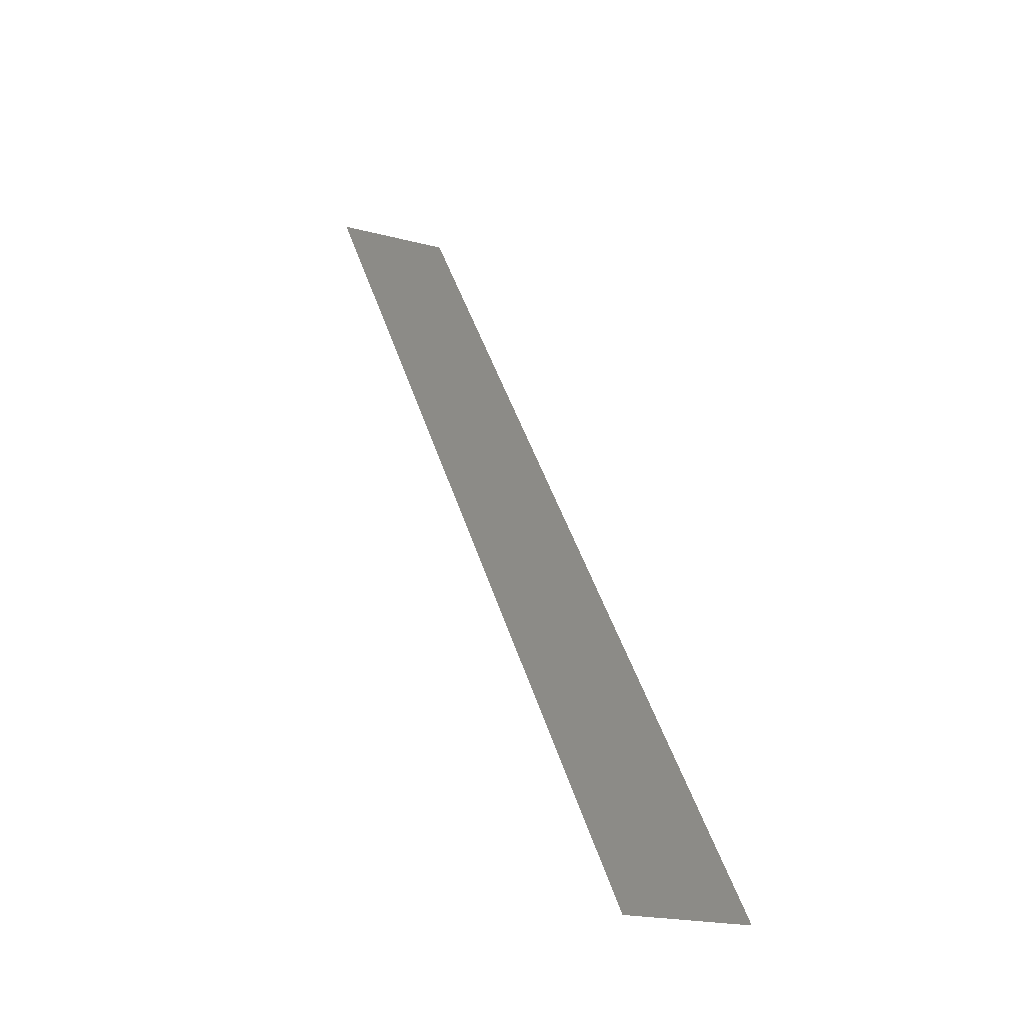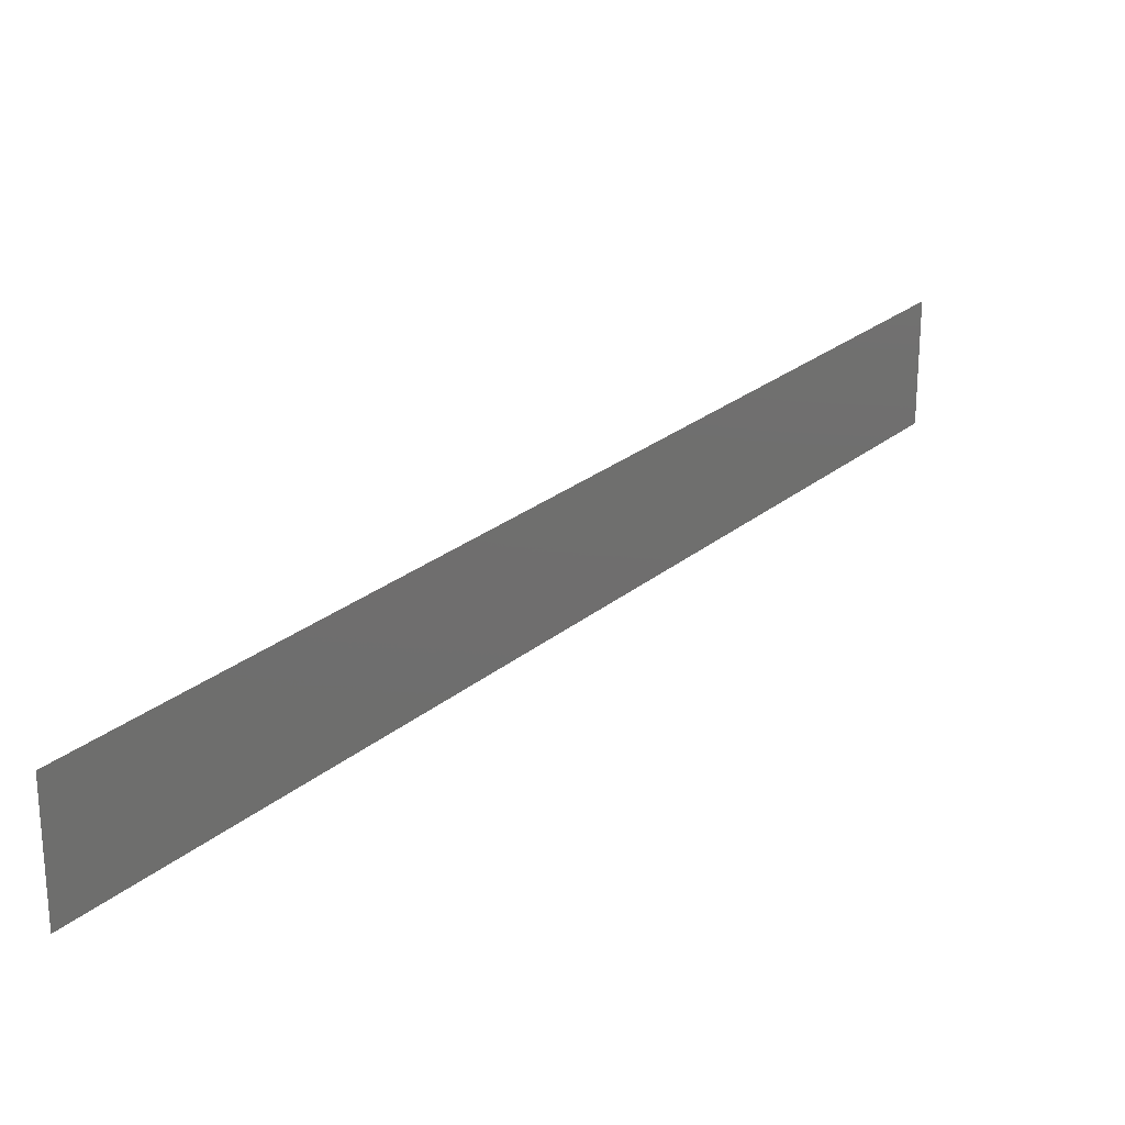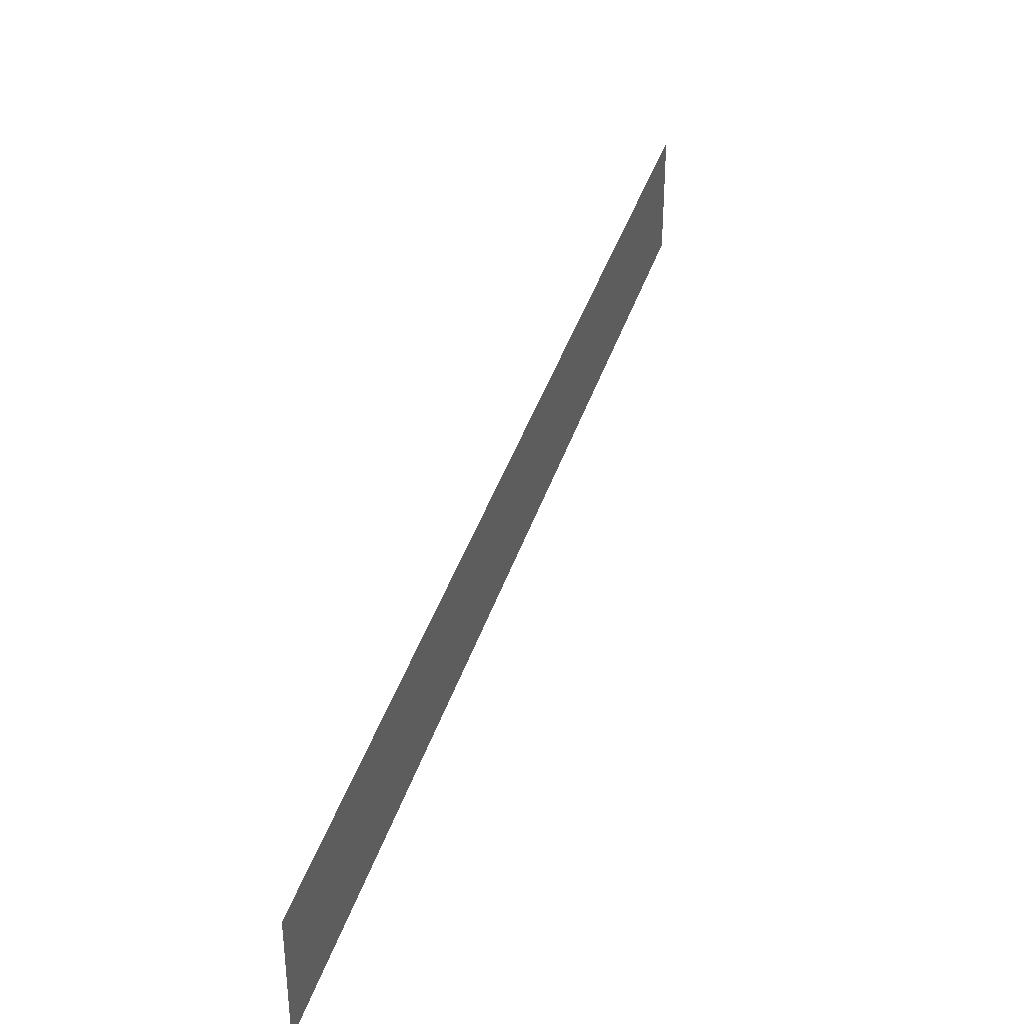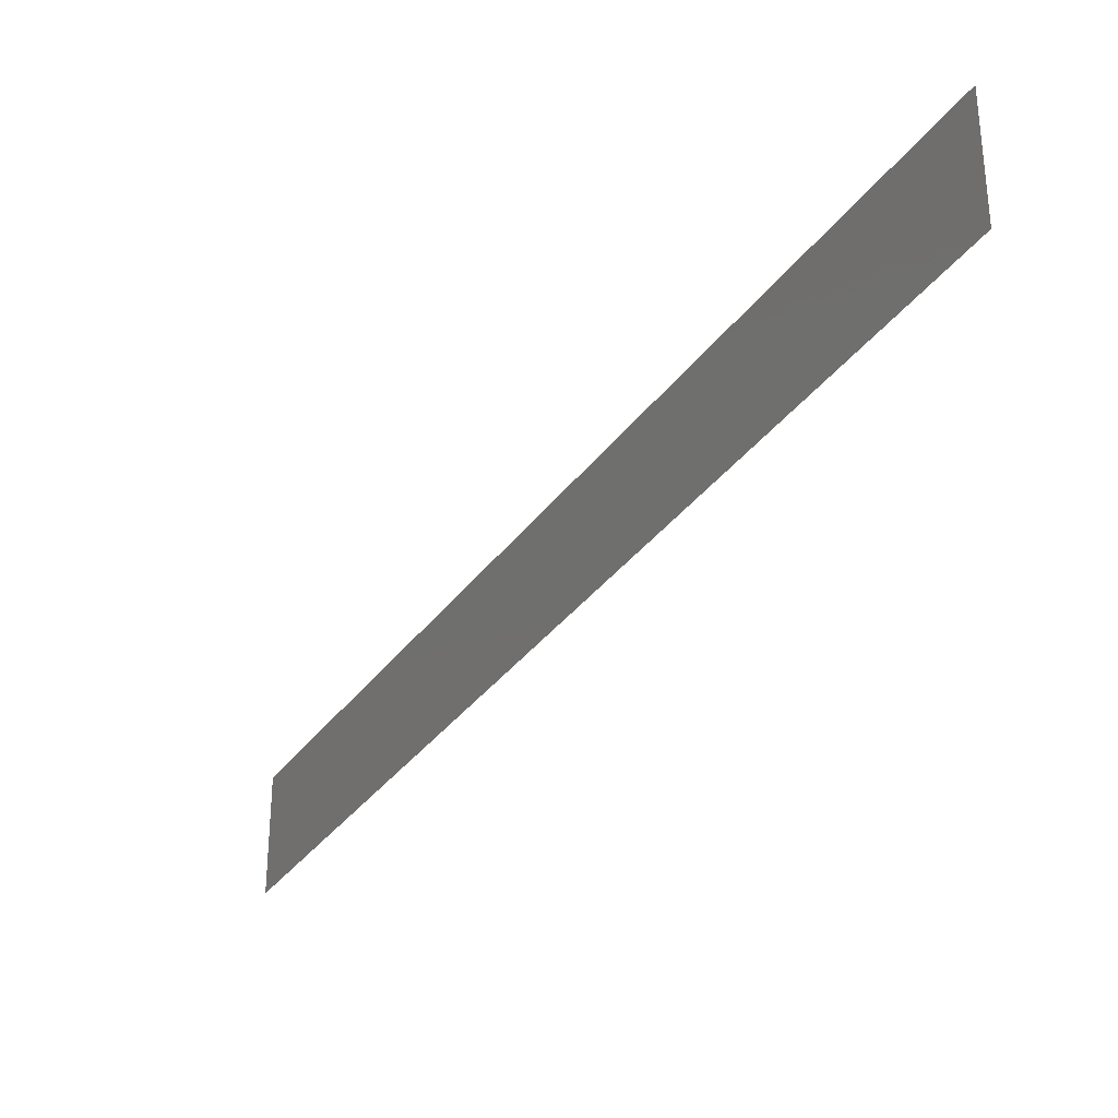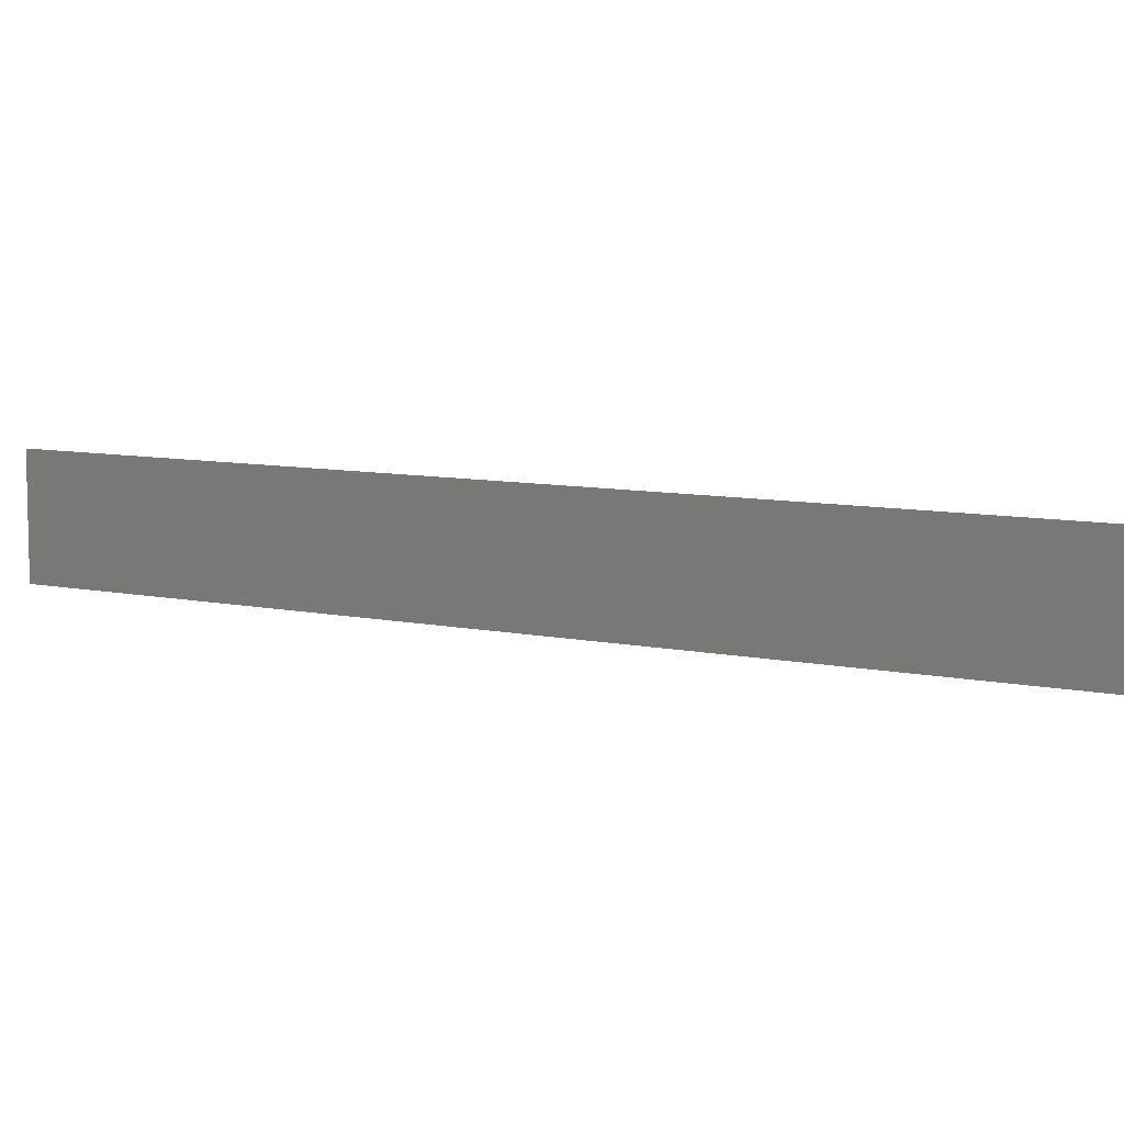
<metadata>
{"format":"stl","ext":"stl","renderer":"f3d","projection":"perspective","resolution":1024,"background":"white","views":[{"elev":-19.7,"azim":63.4,"up":"+Z"},{"elev":25.0,"azim":-178.1,"up":"+Y"},{"elev":38.2,"azim":-18.6,"up":"+Y"},{"elev":-32.7,"azim":115.3,"up":"+Y"},{"elev":8.3,"azim":-94.5,"up":"+Y"}]}
</metadata>
<code>
# stl→obj: 4 verts, 2 faces
v 17.81 -23.96 5.124
v 17.81 -24 5.124
v 18.04 -24 4.79
v 18.04 -23.96 4.79
f 1 2 3
f 3 4 1

</code>
